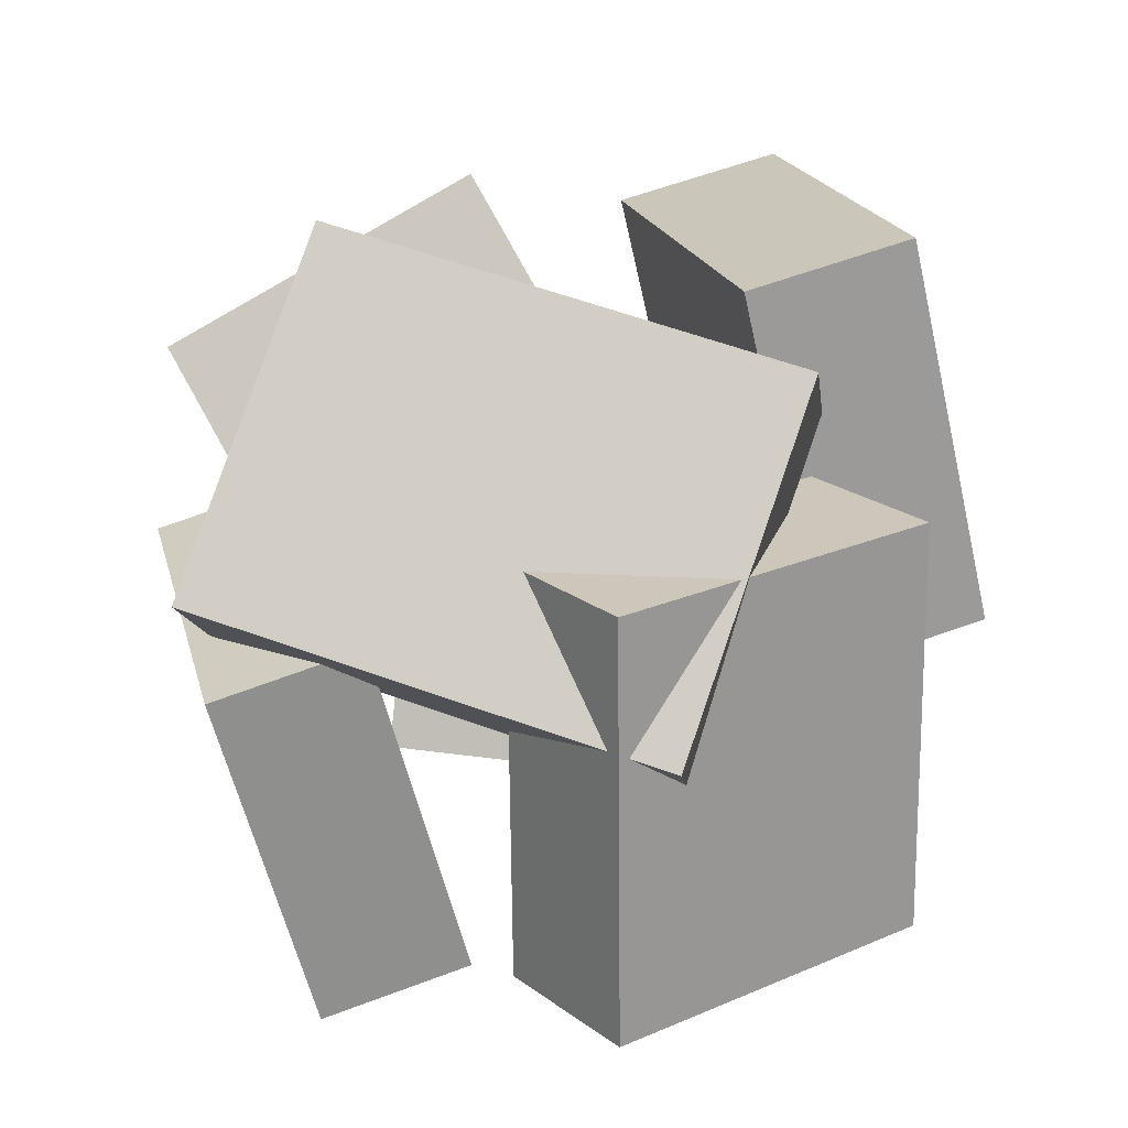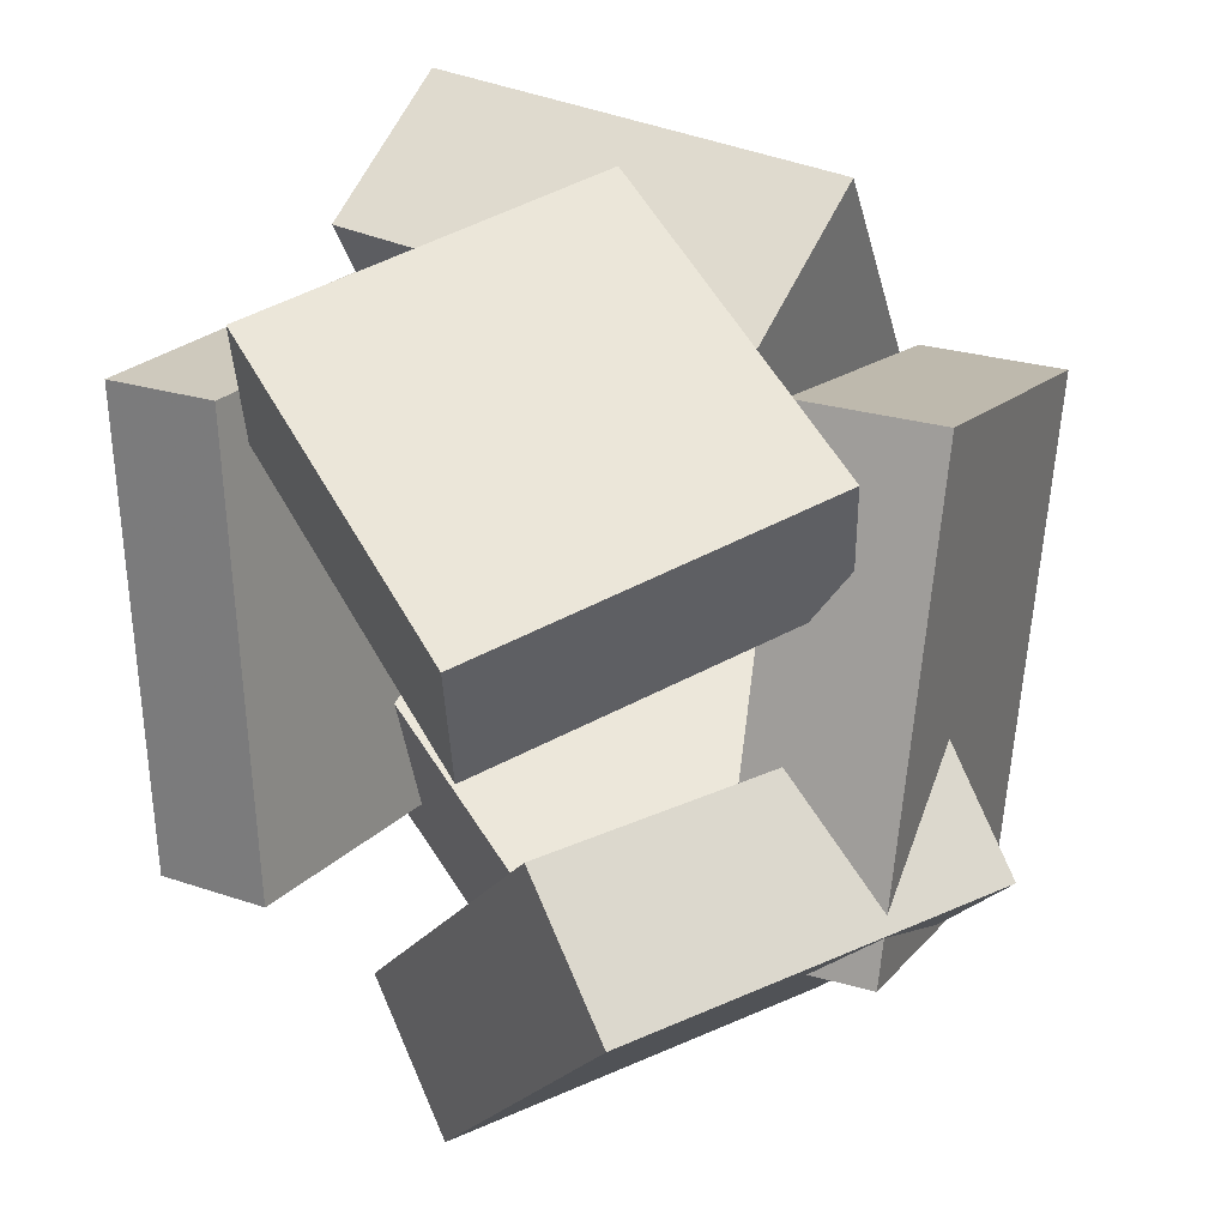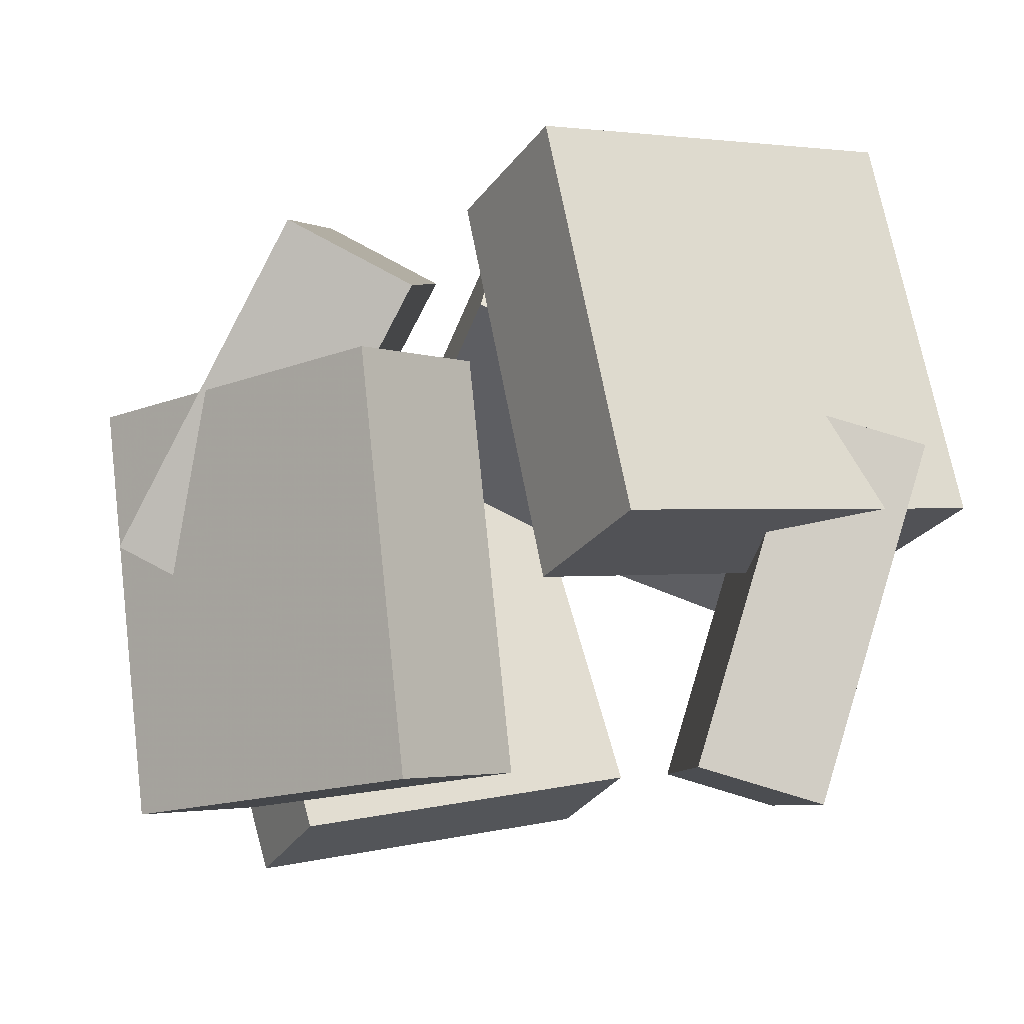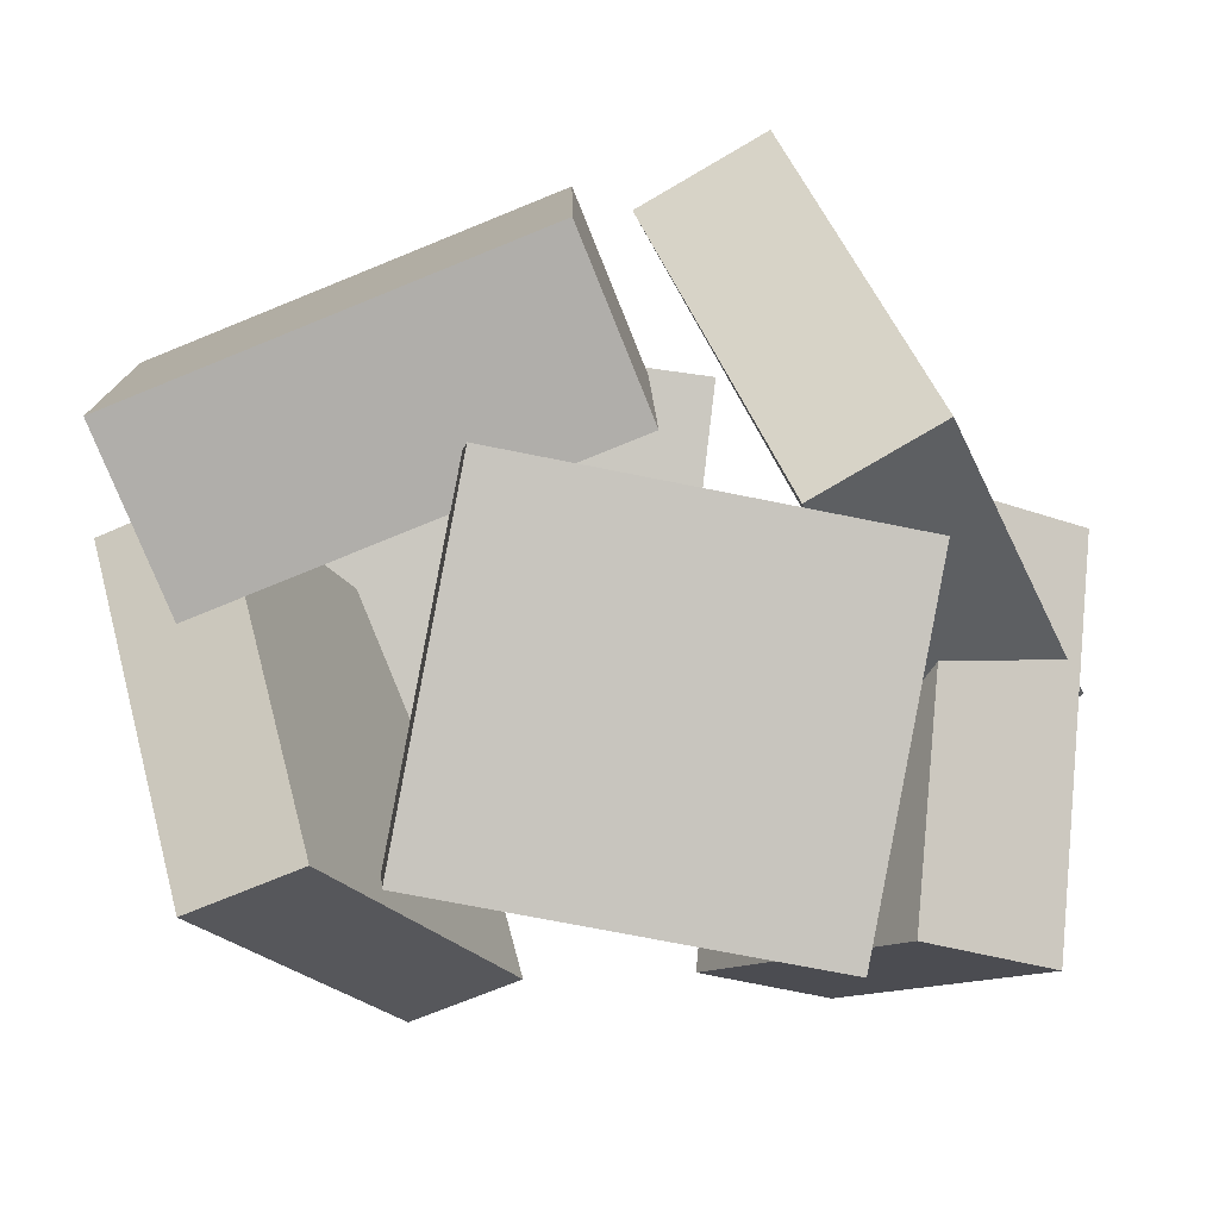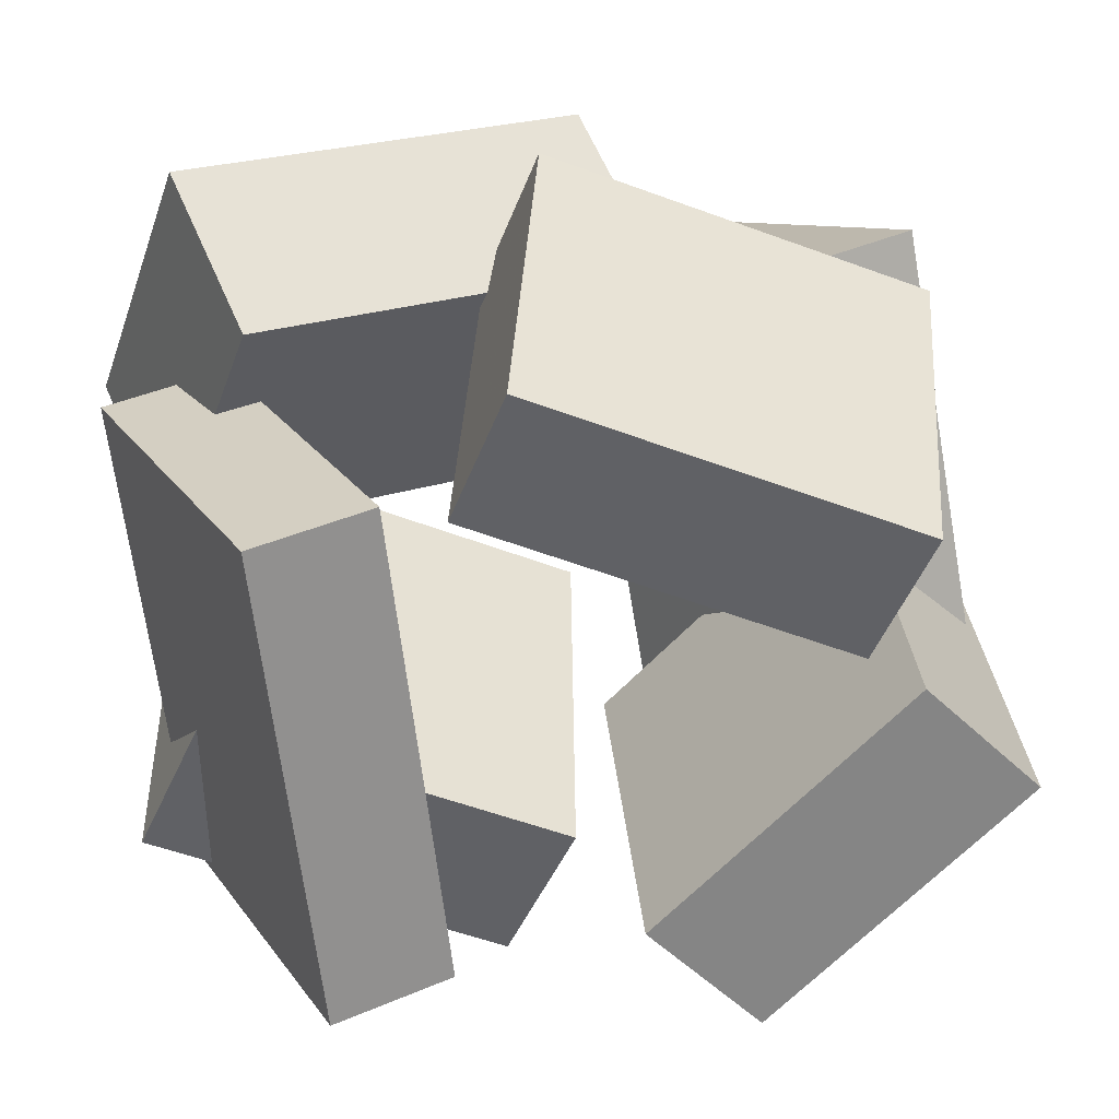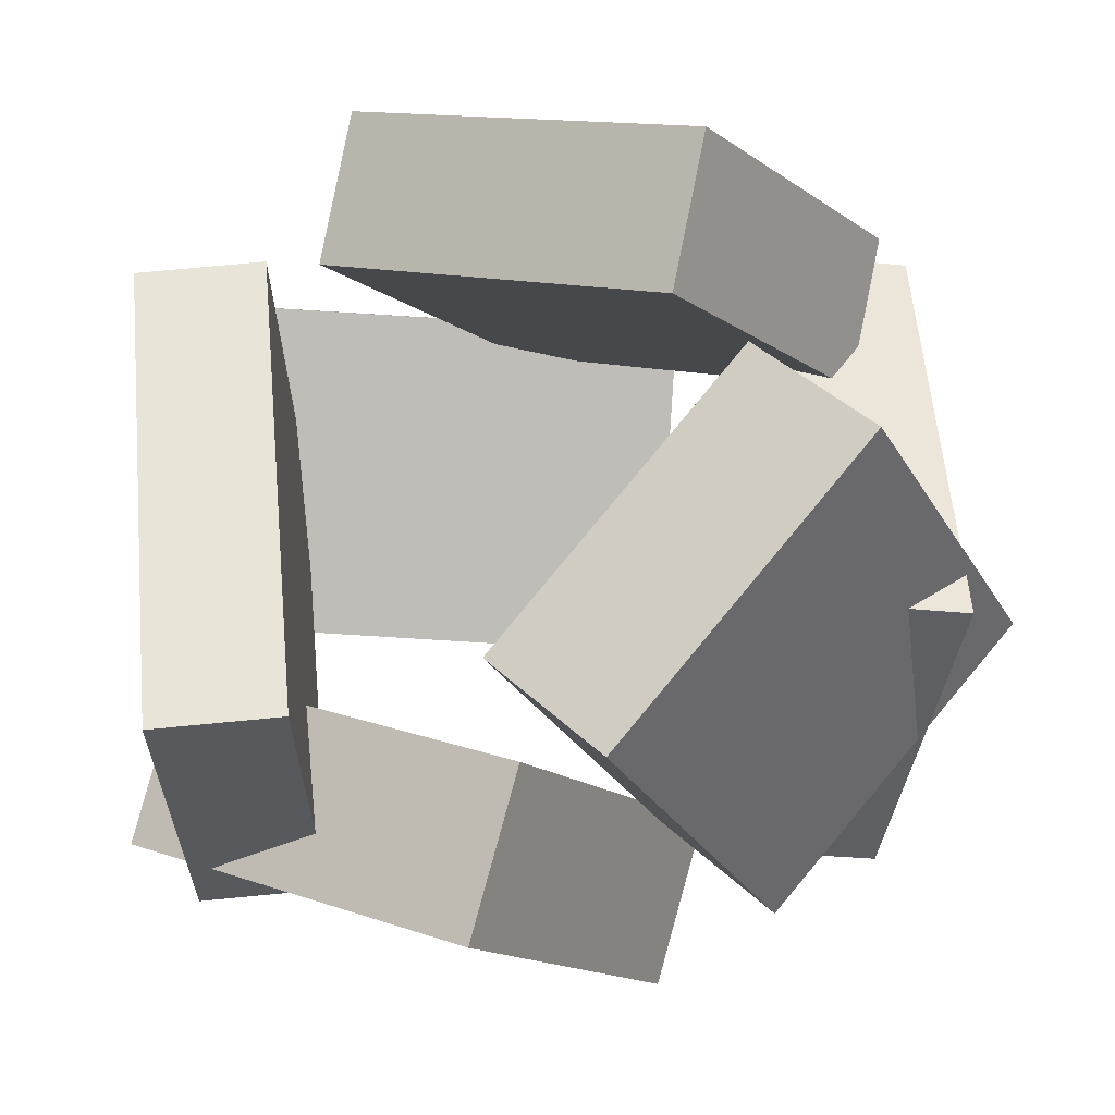
<metadata>
{"format":"obj","ext":"obj","renderer":"f3d","projection":"perspective","resolution":1024,"background":"white","views":[{"elev":15.6,"azim":97.2,"up":"+Y"},{"elev":29.3,"azim":50.1,"up":"+Z"},{"elev":-8.8,"azim":173.8,"up":"+Y"},{"elev":-16.6,"azim":13.5,"up":"+Y"},{"elev":28.7,"azim":-10.5,"up":"+Z"},{"elev":-26.9,"azim":17.7,"up":"+Z"}]}
</metadata>
<code>
v -0.5474 0.1014 0.01506
v -0.4339 -0.1504 0.4588
v -0.6238 0.3398 0.1699
v -0.5102 0.08803 0.6136
v 0.08878 0.3275 -0.01944
v 0.2024 0.07573 0.4243
v 0.01241 0.566 0.1354
v 0.126 0.3142 0.5791
f 1.0 7.0 5.0
f 1.0 3.0 7.0
f 1.0 4.0 3.0
f 1.0 2.0 4.0
f 3.0 8.0 7.0
f 3.0 4.0 8.0
f 5.0 7.0 8.0
f 5.0 8.0 6.0
f 1.0 5.0 6.0
f 1.0 6.0 2.0
f 2.0 6.0 8.0
f 2.0 8.0 4.0
v 0.4356 -0.6222 0.3015
v 0.5717 -0.09513 0.4229
v -0.1269 -0.5268 0.5172
v 0.009144 0.000314 0.6387
v 0.3652 -0.5549 0.08796
v 0.5012 -0.02775 0.2094
v -0.1973 -0.4594 0.3037
v -0.06131 0.0677 0.4252
f 9.0 15.0 13.0
f 9.0 11.0 15.0
f 9.0 12.0 11.0
f 9.0 10.0 12.0
f 11.0 16.0 15.0
f 11.0 12.0 16.0
f 13.0 15.0 16.0
f 13.0 16.0 14.0
f 9.0 13.0 14.0
f 9.0 14.0 10.0
f 10.0 14.0 16.0
f 10.0 16.0 12.0
v 0.4251 0.3622 -0.4028
v 0.2324 0.2633 -0.4029
v 0.3328 0.541 0.3024
v 0.1401 0.4421 0.3023
v 0.6781 -0.1309 -0.2446
v 0.4854 -0.2298 -0.2448
v 0.5858 0.04786 0.4606
v 0.3931 -0.05106 0.4604
f 17.0 23.0 21.0
f 17.0 19.0 23.0
f 17.0 20.0 19.0
f 17.0 18.0 20.0
f 19.0 24.0 23.0
f 19.0 20.0 24.0
f 21.0 23.0 24.0
f 21.0 24.0 22.0
f 17.0 21.0 22.0
f 17.0 22.0 18.0
f 18.0 22.0 24.0
f 18.0 24.0 20.0
v -0.0684 -0.1224 -0.6539
v -0.6309 -0.07384 -0.4147
v 0.03817 0.4867 -0.527
v -0.5243 0.5353 -0.2878
v 0.02931 -0.1903 -0.4104
v -0.5331 -0.1417 -0.1712
v 0.1359 0.4188 -0.2835
v -0.4266 0.4674 -0.04427
f 25.0 31.0 29.0
f 25.0 27.0 31.0
f 25.0 28.0 27.0
f 25.0 26.0 28.0
f 27.0 32.0 31.0
f 27.0 28.0 32.0
f 29.0 31.0 32.0
f 29.0 32.0 30.0
f 25.0 29.0 30.0
f 25.0 30.0 26.0
f 26.0 30.0 32.0
f 26.0 32.0 28.0
v 0.2514 -0.5055 -0.5579
v 0.07567 -0.4871 -0.3853
v 0.3167 0.13 -0.5592
v 0.141 0.1484 -0.3865
v 0.6372 -0.5443 -0.1611
v 0.4615 -0.5259 0.01154
v 0.7025 0.09112 -0.1624
v 0.5268 0.1095 0.01028
f 33.0 39.0 37.0
f 33.0 35.0 39.0
f 33.0 36.0 35.0
f 33.0 34.0 36.0
f 35.0 40.0 39.0
f 35.0 36.0 40.0
f 37.0 39.0 40.0
f 37.0 40.0 38.0
f 33.0 37.0 38.0
f 33.0 38.0 34.0
f 34.0 38.0 40.0
f 34.0 40.0 36.0
v -0.3916 -0.5354 -0.4479
v -0.4745 -0.5081 0.313
v -0.5525 0.0125 -0.485
v -0.6354 0.03977 0.2758
v -0.2037 -0.479 -0.4294
v -0.2866 -0.4517 0.3314
v -0.3646 0.06894 -0.4666
v -0.4475 0.09622 0.2942
f 41.0 47.0 45.0
f 41.0 43.0 47.0
f 41.0 44.0 43.0
f 41.0 42.0 44.0
f 43.0 48.0 47.0
f 43.0 44.0 48.0
f 45.0 47.0 48.0
f 45.0 48.0 46.0
f 41.0 45.0 46.0
f 41.0 46.0 42.0
f 42.0 46.0 48.0
f 42.0 48.0 44.0

</code>
